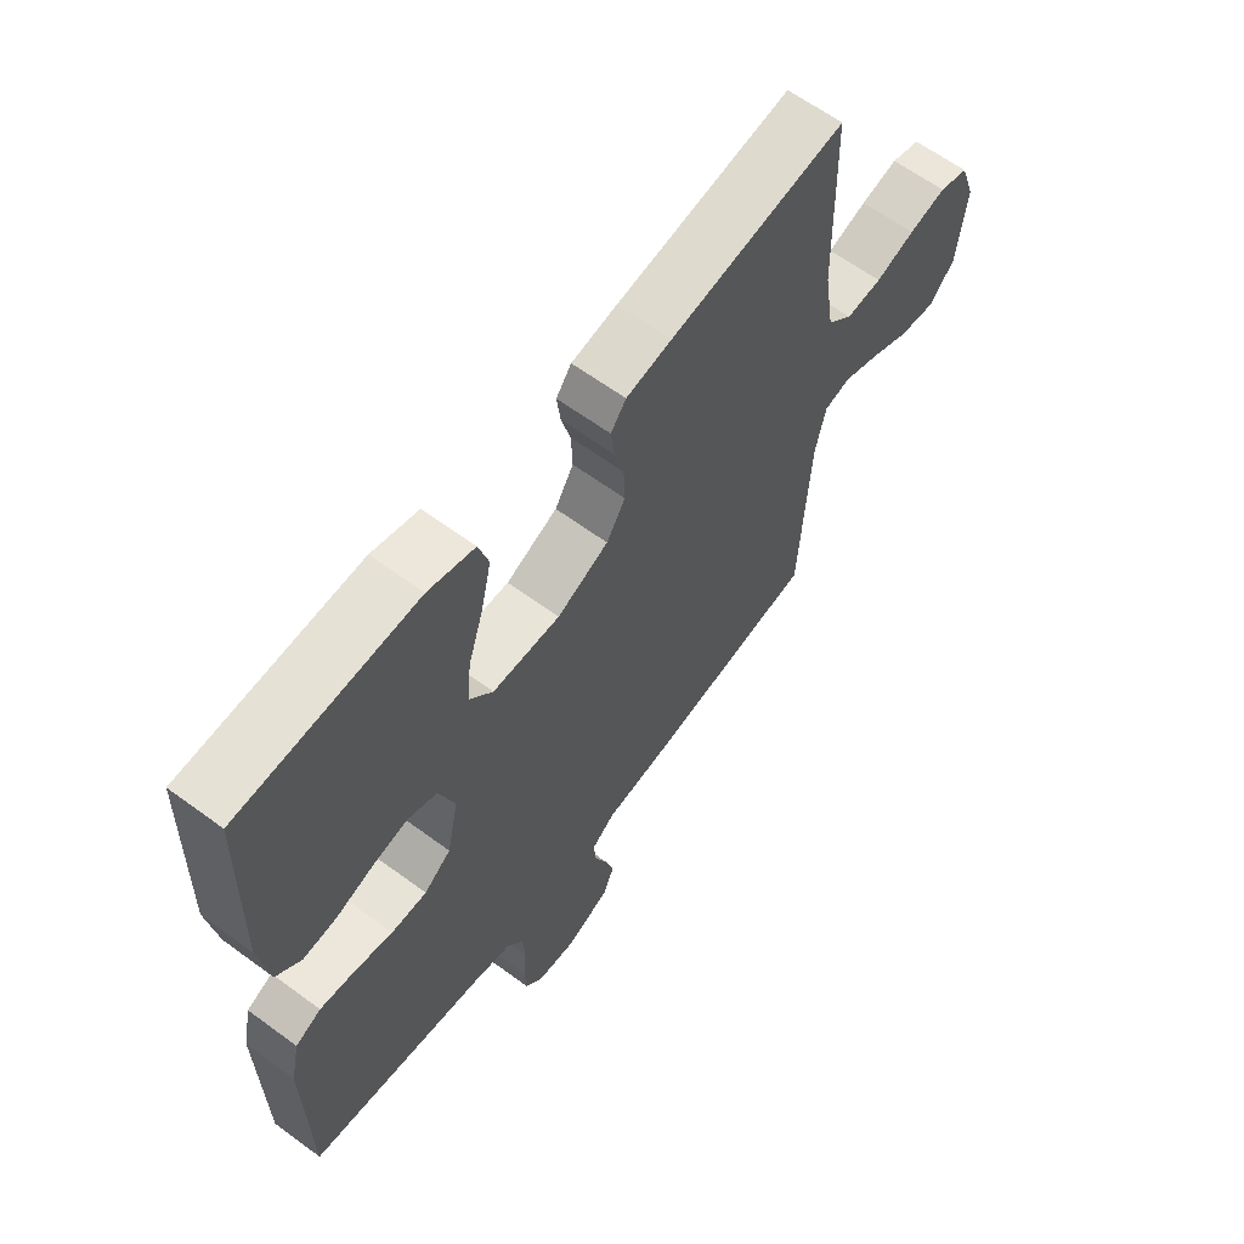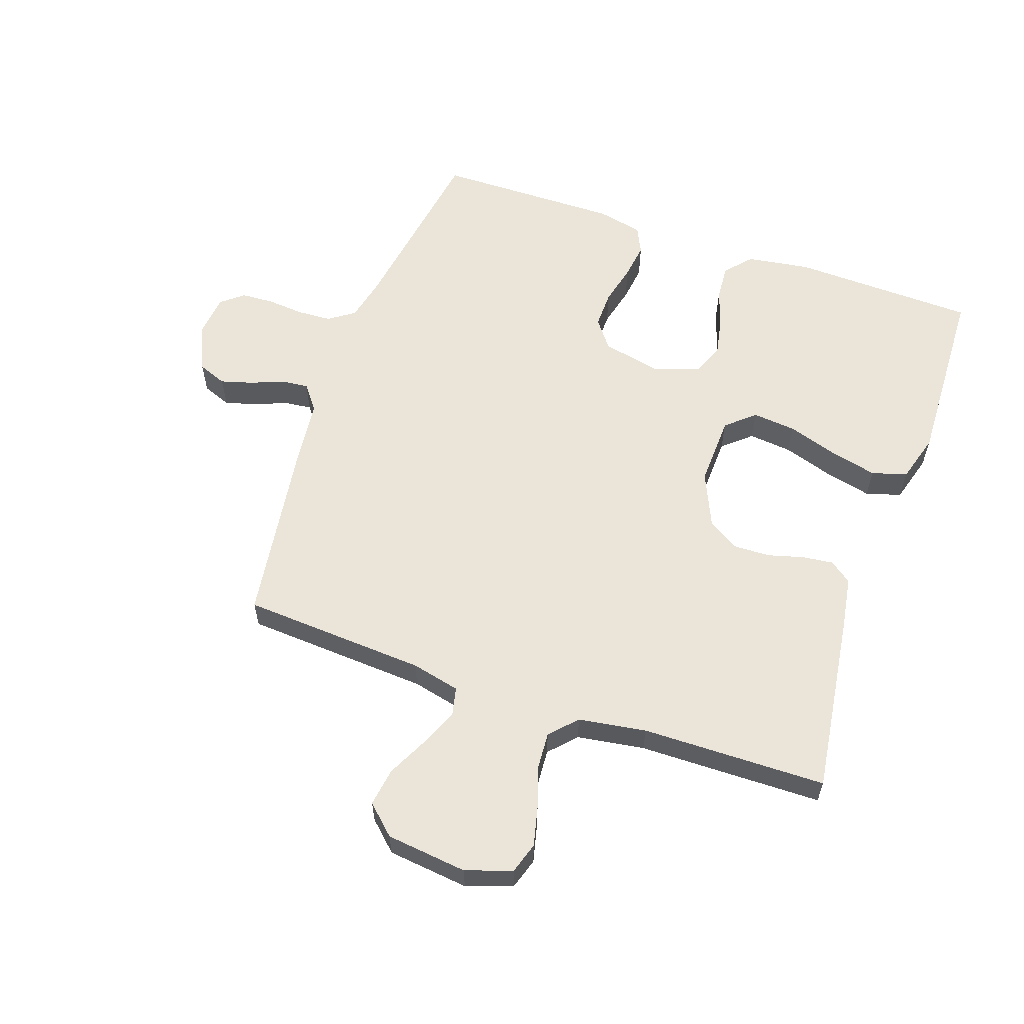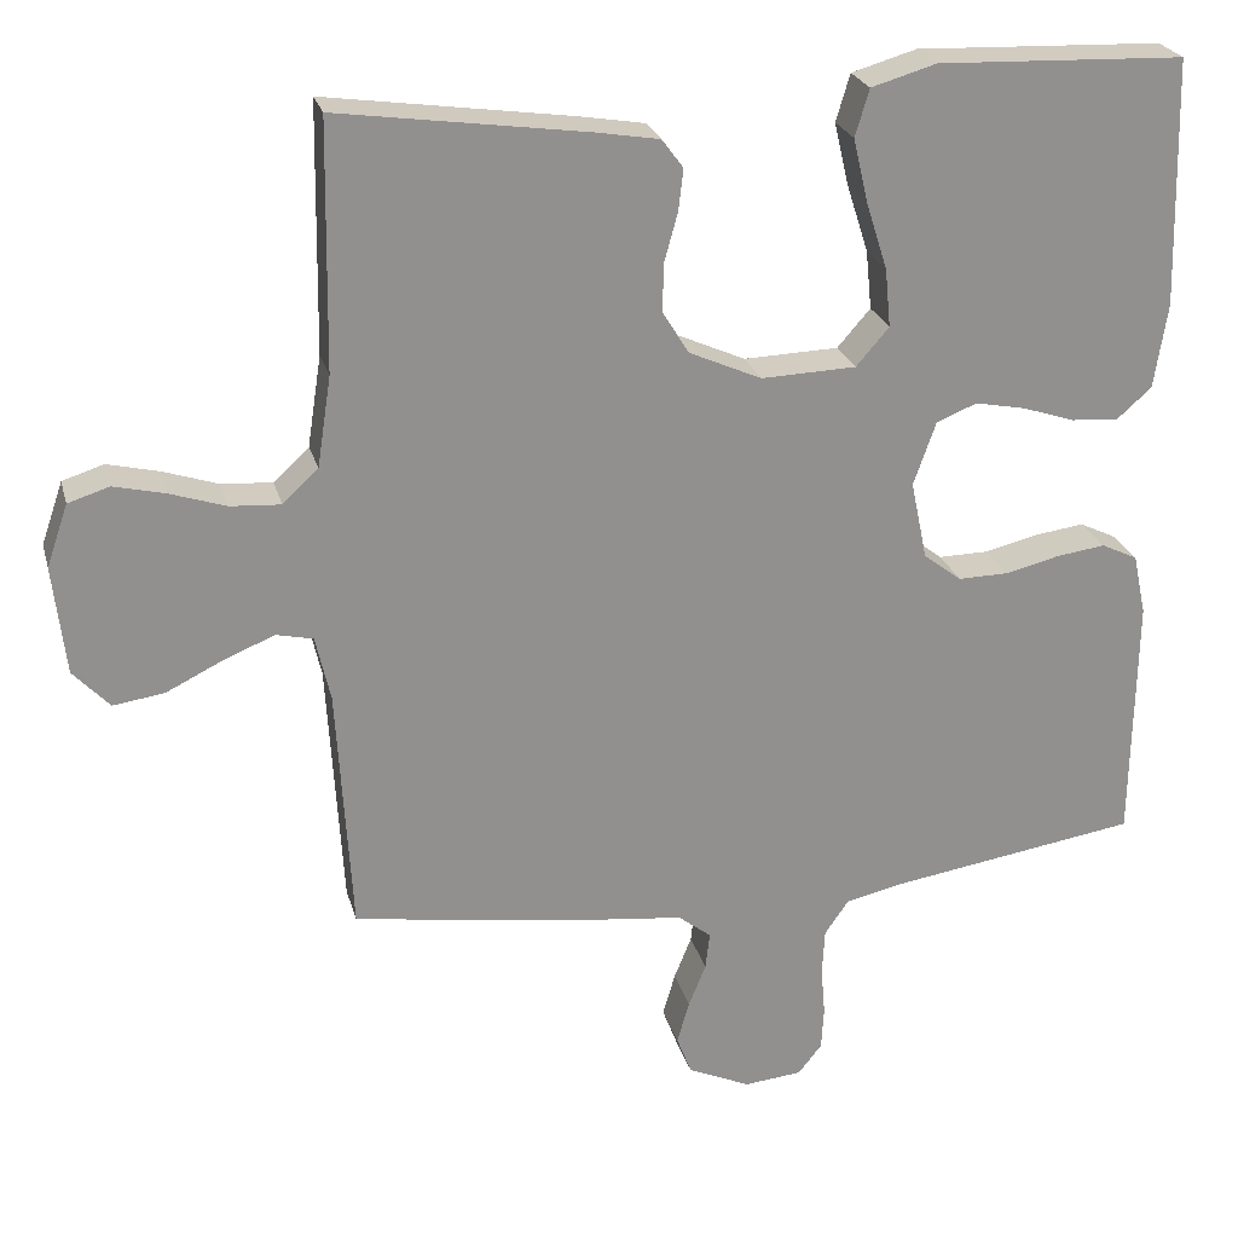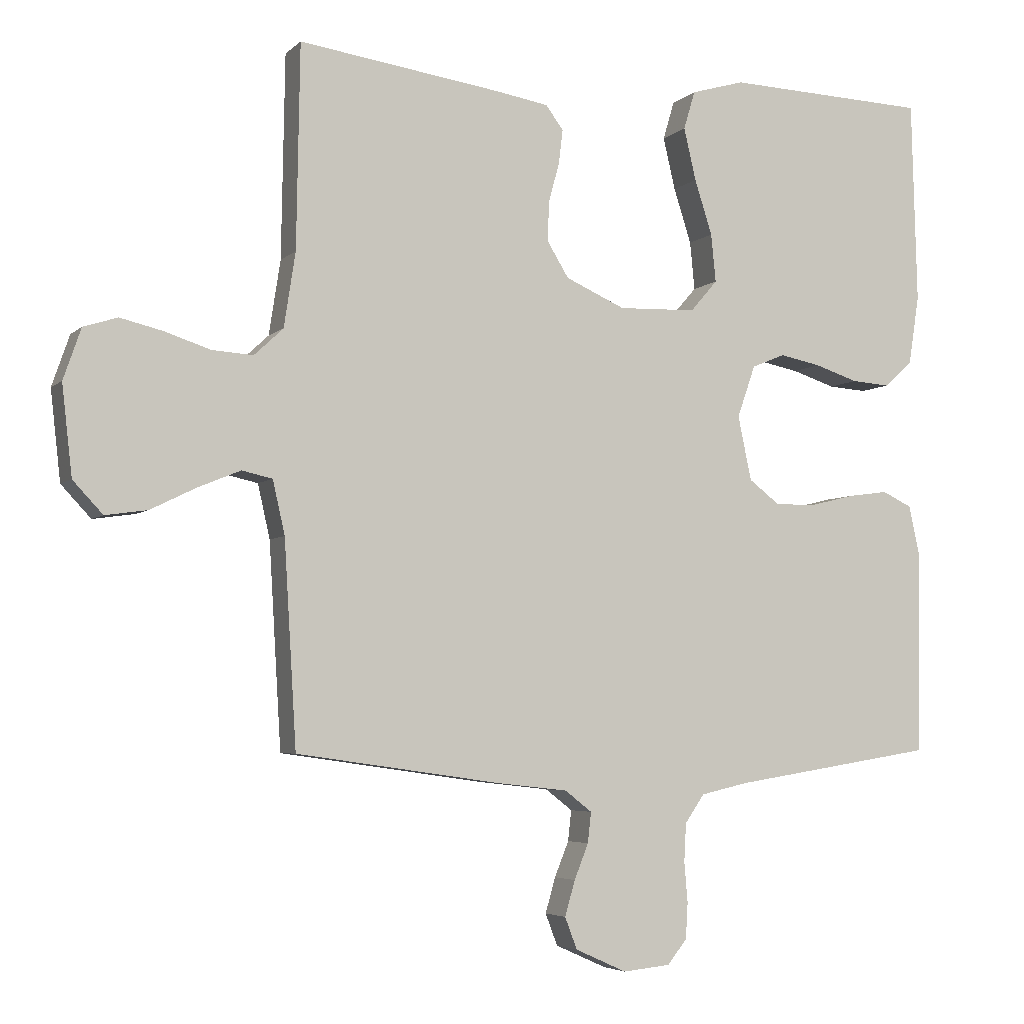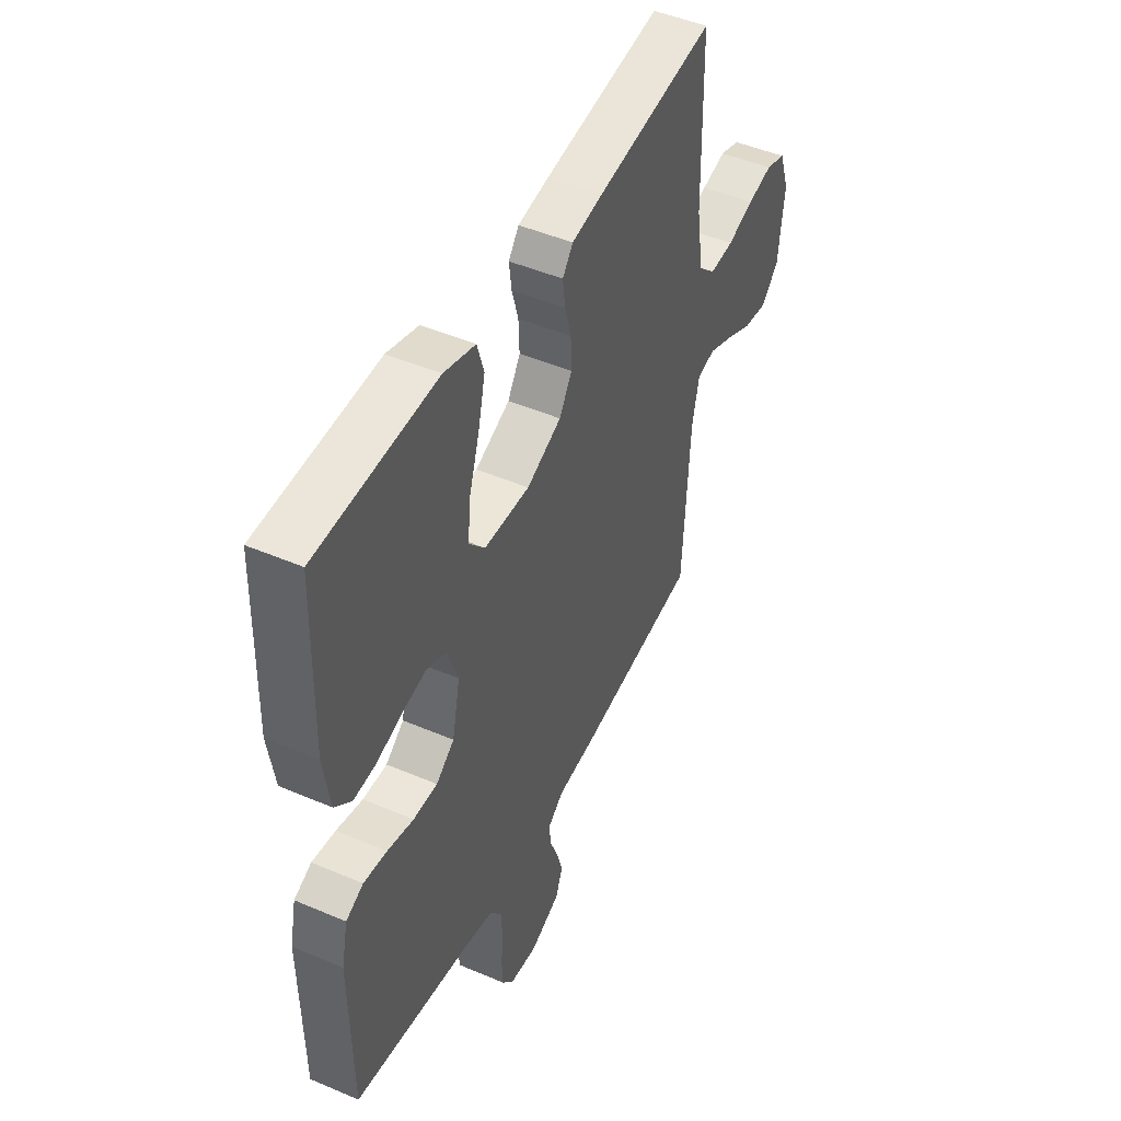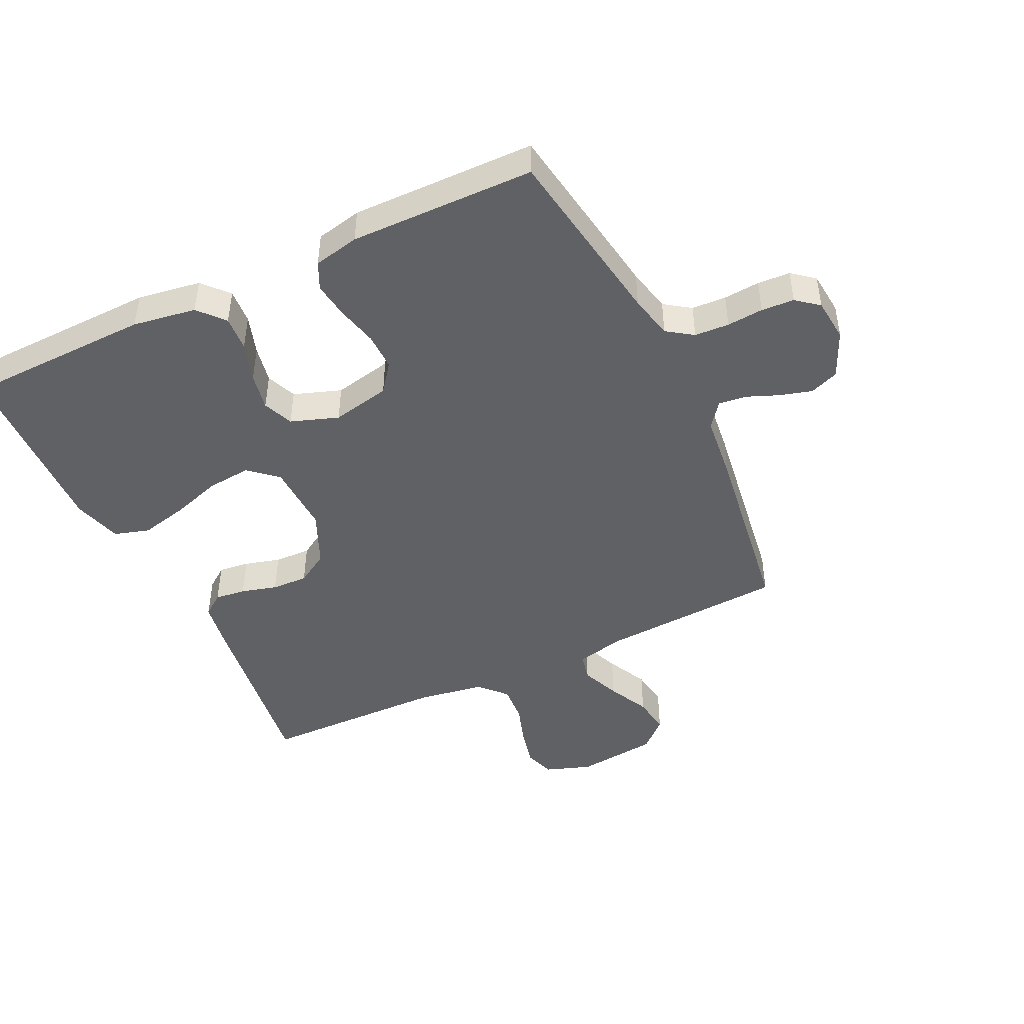
<metadata>
{"format":"obj","ext":"obj","renderer":"f3d","projection":"perspective","resolution":1024,"background":"white","views":[{"elev":62.7,"azim":126.7,"up":"+Z"},{"elev":59.2,"azim":-70.8,"up":"+Y"},{"elev":24.3,"azim":-14.2,"up":"+Z"},{"elev":-4.7,"azim":-22.8,"up":"+Z"},{"elev":47.3,"azim":115.8,"up":"+Z"},{"elev":-45.9,"azim":115.5,"up":"+Y"}]}
</metadata>
<code>
v -0.5 0.07 0.5
v -0.2 0.07 0.458
v -0.122 0.07 0.445
v -0.096 0.07 0.41
v -0.102 0.07 0.36
v -0.118 0.07 0.302
v -0.12 0.07 0.243
v -0.088 0.07 0.191
v 0 0.07 0.152
v 0.115 0.07 0.156
v 0.155 0.07 0.202
v 0.148 0.07 0.273
v 0.122 0.07 0.354
v 0.104 0.07 0.431
v 0.121 0.07 0.488
v 0.2 0.07 0.511
v 0.5 0.07 0.5
v 0.508 0.07 0.2
v 0.492 0.07 0.097
v 0.45 0.07 0.06
v 0.393 0.07 0.064
v 0.329 0.07 0.085
v 0.268 0.07 0.097
v 0.219 0.07 0.077
v 0.192 0.07 0
v 0.212 0.07 -0.095
v 0.258 0.07 -0.13
v 0.319 0.07 -0.129
v 0.385 0.07 -0.113
v 0.444 0.07 -0.105
v 0.488 0.07 -0.126
v 0.504 0.07 -0.2
v 0.5 0.07 -0.5
v 0.2 0.07 -0.547
v 0.129 0.07 -0.563
v 0.1 0.07 -0.605
v 0.097 0.07 -0.661
v 0.102 0.07 -0.72
v 0.099 0.07 -0.773
v 0.07 0.07 -0.809
v 0 0.07 -0.816
v -0.076 0.07 -0.782
v -0.094 0.07 -0.735
v -0.079 0.07 -0.683
v -0.058 0.07 -0.631
v -0.053 0.07 -0.586
v -0.093 0.07 -0.555
v -0.2 0.07 -0.543
v -0.5 0.07 -0.5
v -0.518 0.07 -0.2
v -0.536 0.07 -0.121
v -0.581 0.07 -0.111
v -0.644 0.07 -0.137
v -0.711 0.07 -0.17
v -0.773 0.07 -0.179
v -0.817 0.07 -0.132
v -0.832 0.07 0
v -0.806 0.07 0.075
v -0.756 0.07 0.091
v -0.693 0.07 0.076
v -0.626 0.07 0.054
v -0.565 0.07 0.05
v -0.522 0.07 0.09
v -0.505 0.07 0.2
v -0.5 0 0.5
v -0.2 0 0.458
v -0.122 0 0.445
v -0.096 0 0.41
v -0.102 0 0.36
v -0.118 0 0.302
v -0.12 0 0.243
v -0.088 0 0.191
v 0 0 0.152
v 0.115 0 0.156
v 0.155 0 0.202
v 0.148 0 0.273
v 0.122 0 0.354
v 0.104 0 0.431
v 0.121 0 0.488
v 0.2 0 0.511
v 0.5 0 0.5
v 0.508 0 0.2
v 0.492 0 0.097
v 0.45 0 0.06
v 0.393 0 0.064
v 0.329 0 0.085
v 0.268 0 0.097
v 0.219 0 0.077
v 0.192 0 0
v 0.212 0 -0.095
v 0.258 0 -0.13
v 0.319 0 -0.129
v 0.385 0 -0.113
v 0.444 0 -0.105
v 0.488 0 -0.126
v 0.504 0 -0.2
v 0.5 0 -0.5
v 0.2 0 -0.547
v 0.129 0 -0.563
v 0.1 0 -0.605
v 0.097 0 -0.661
v 0.102 0 -0.72
v 0.099 0 -0.773
v 0.07 0 -0.809
v 0 0 -0.816
v -0.076 0 -0.782
v -0.094 0 -0.735
v -0.079 0 -0.683
v -0.058 0 -0.631
v -0.053 0 -0.586
v -0.093 0 -0.555
v -0.2 0 -0.543
v -0.5 0 -0.5
v -0.518 0 -0.2
v -0.536 0 -0.121
v -0.581 0 -0.111
v -0.644 0 -0.137
v -0.711 0 -0.17
v -0.773 0 -0.179
v -0.817 0 -0.132
v -0.832 0 0
v -0.806 0 0.075
v -0.756 0 0.091
v -0.693 0 0.076
v -0.626 0 0.054
v -0.565 0 0.05
v -0.522 0 0.09
v -0.505 0 0.2
f 58 59 60 61
f 56 57 58 61
f 56 61 62
f 53 54 55 56
f 52 53 56 62
f 51 52 62 63
f 47 48 49 50
f 46 47 50 51
f 42 43 44 45
f 40 41 42 45
f 40 45 46
f 37 38 39 40
f 36 37 40 46
f 35 36 46 51
f 31 32 33 34
f 28 29 30 31
f 28 31 34 35
f 19 20 21 22
f 19 22 23
f 18 19 23
f 17 18 23 24
f 15 16 17 24
f 12 13 14 15
f 3 4 5 6
f 3 6 7
f 64 1 2 3
f 64 3 7
f 63 64 7 8
f 51 63 8 9
f 35 51 9 10
f 27 28 35
f 26 27 35
f 25 26 35 10
f 12 15 24 25
f 11 12 25
f 10 11 25
f 125 124 123 122
f 125 122 121 120
f 126 125 120
f 120 119 118 117
f 126 120 117 116
f 127 126 116 115
f 114 113 112 111
f 115 114 111 110
f 109 108 107 106
f 109 106 105 104
f 110 109 104
f 104 103 102 101
f 110 104 101 100
f 115 110 100 99
f 98 97 96 95
f 95 94 93 92
f 99 98 95 92
f 86 85 84 83
f 87 86 83
f 87 83 82
f 88 87 82 81
f 88 81 80 79
f 79 78 77 76
f 70 69 68 67
f 71 70 67
f 67 66 65 128
f 71 67 128
f 72 71 128 127
f 73 72 127 115
f 74 73 115 99
f 99 92 91
f 99 91 90
f 74 99 90 89
f 89 88 79 76
f 89 76 75
f 89 75 74
f 1 65 66 2
f 2 66 67 3
f 3 67 68 4
f 4 68 69 5
f 5 69 70 6
f 6 70 71 7
f 7 71 72 8
f 8 72 73 9
f 9 73 74 10
f 10 74 75 11
f 11 75 76 12
f 12 76 77 13
f 13 77 78 14
f 14 78 79 15
f 15 79 80 16
f 16 80 81 17
f 17 81 82 18
f 18 82 83 19
f 19 83 84 20
f 20 84 85 21
f 21 85 86 22
f 22 86 87 23
f 23 87 88 24
f 24 88 89 25
f 25 89 90 26
f 26 90 91 27
f 27 91 92 28
f 28 92 93 29
f 29 93 94 30
f 30 94 95 31
f 31 95 96 32
f 32 96 97 33
f 33 97 98 34
f 34 98 99 35
f 35 99 100 36
f 36 100 101 37
f 37 101 102 38
f 38 102 103 39
f 39 103 104 40
f 40 104 105 41
f 41 105 106 42
f 42 106 107 43
f 43 107 108 44
f 44 108 109 45
f 45 109 110 46
f 46 110 111 47
f 47 111 112 48
f 48 112 113 49
f 49 113 114 50
f 50 114 115 51
f 51 115 116 52
f 52 116 117 53
f 53 117 118 54
f 54 118 119 55
f 55 119 120 56
f 56 120 121 57
f 57 121 122 58
f 58 122 123 59
f 59 123 124 60
f 60 124 125 61
f 61 125 126 62
f 62 126 127 63
f 63 127 128 64
f 64 128 65 1

</code>
